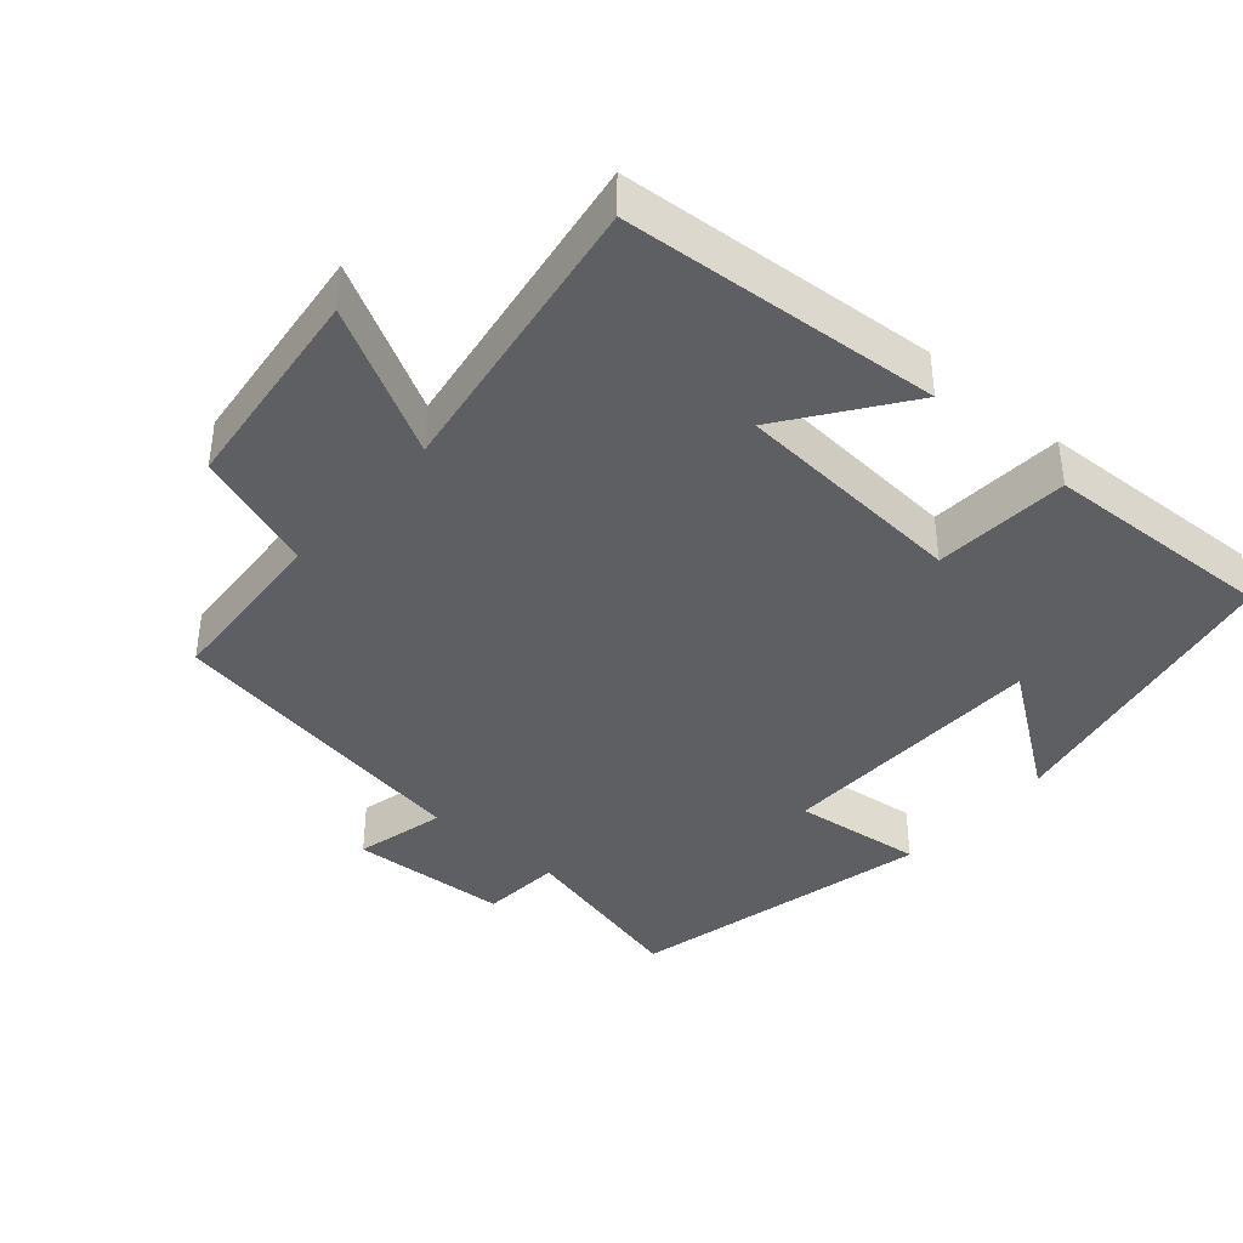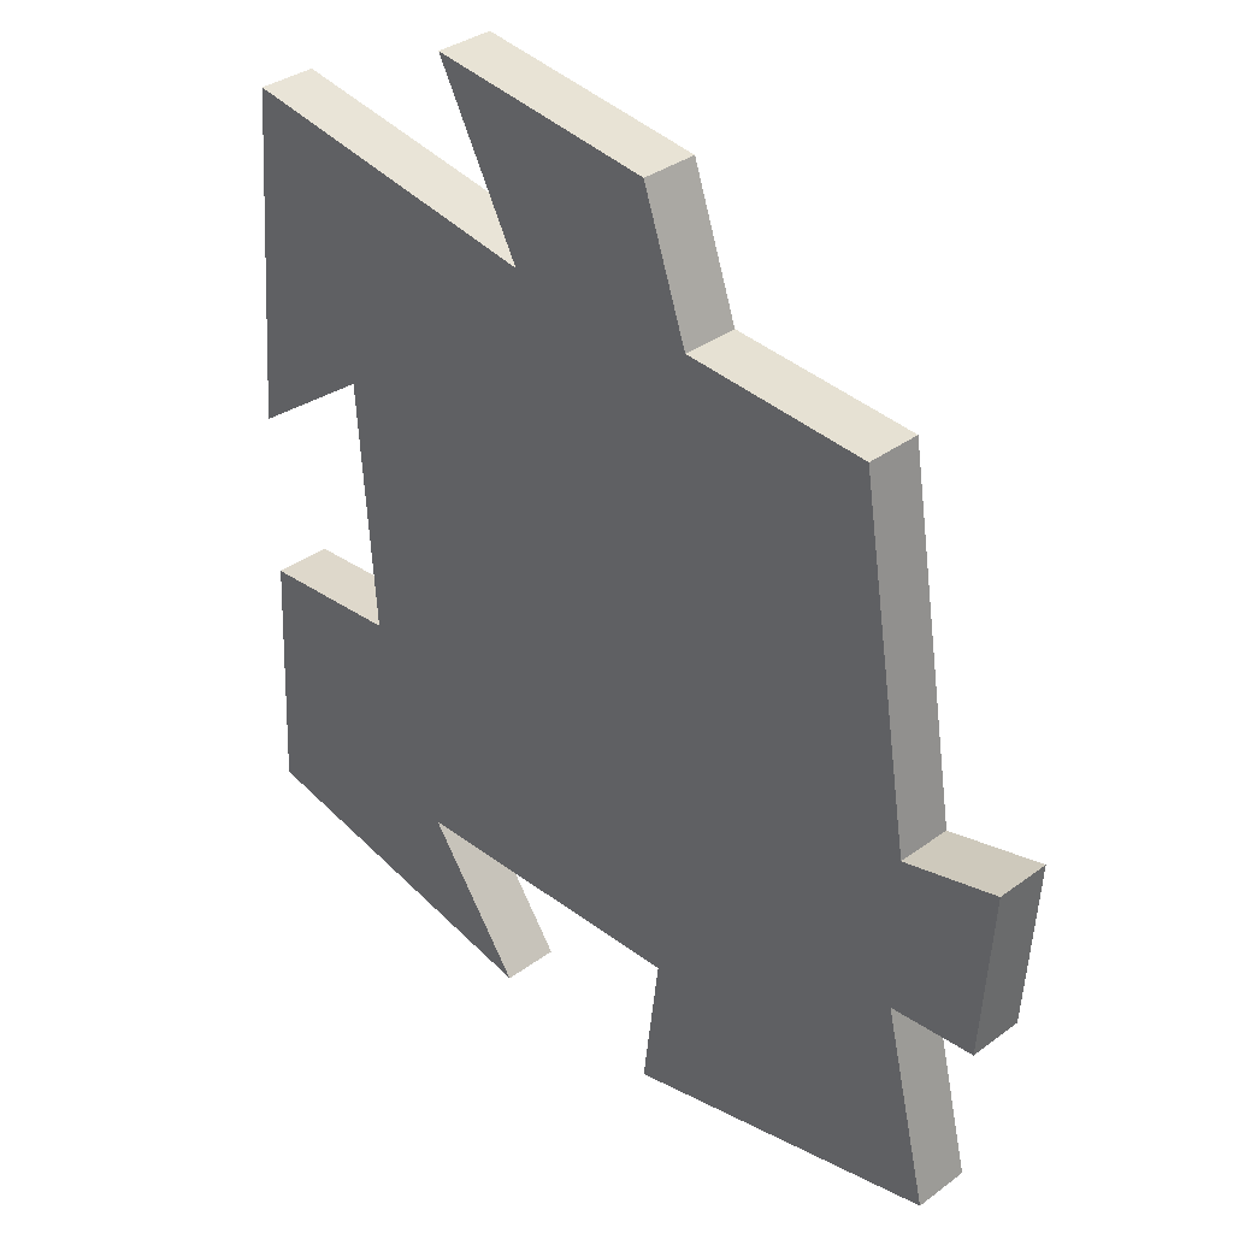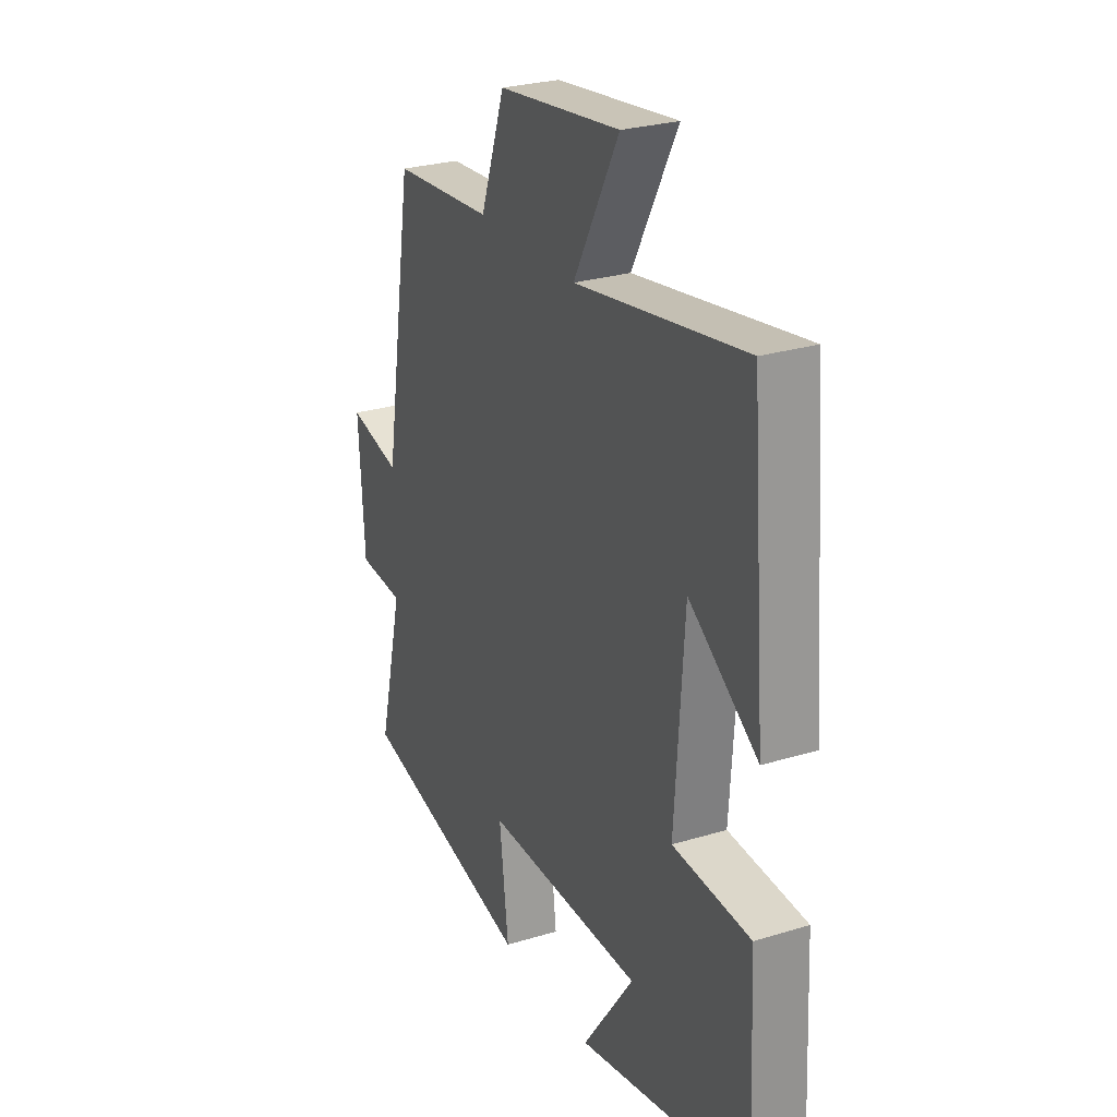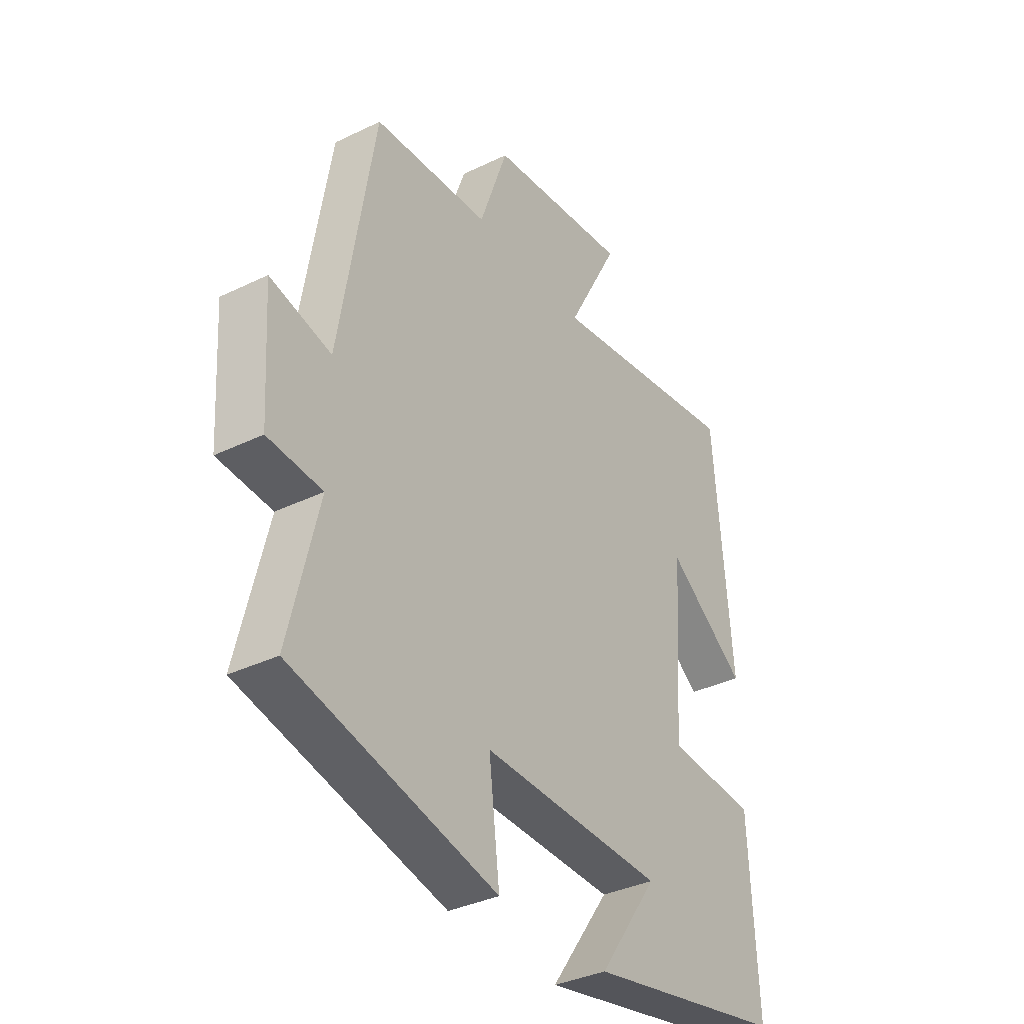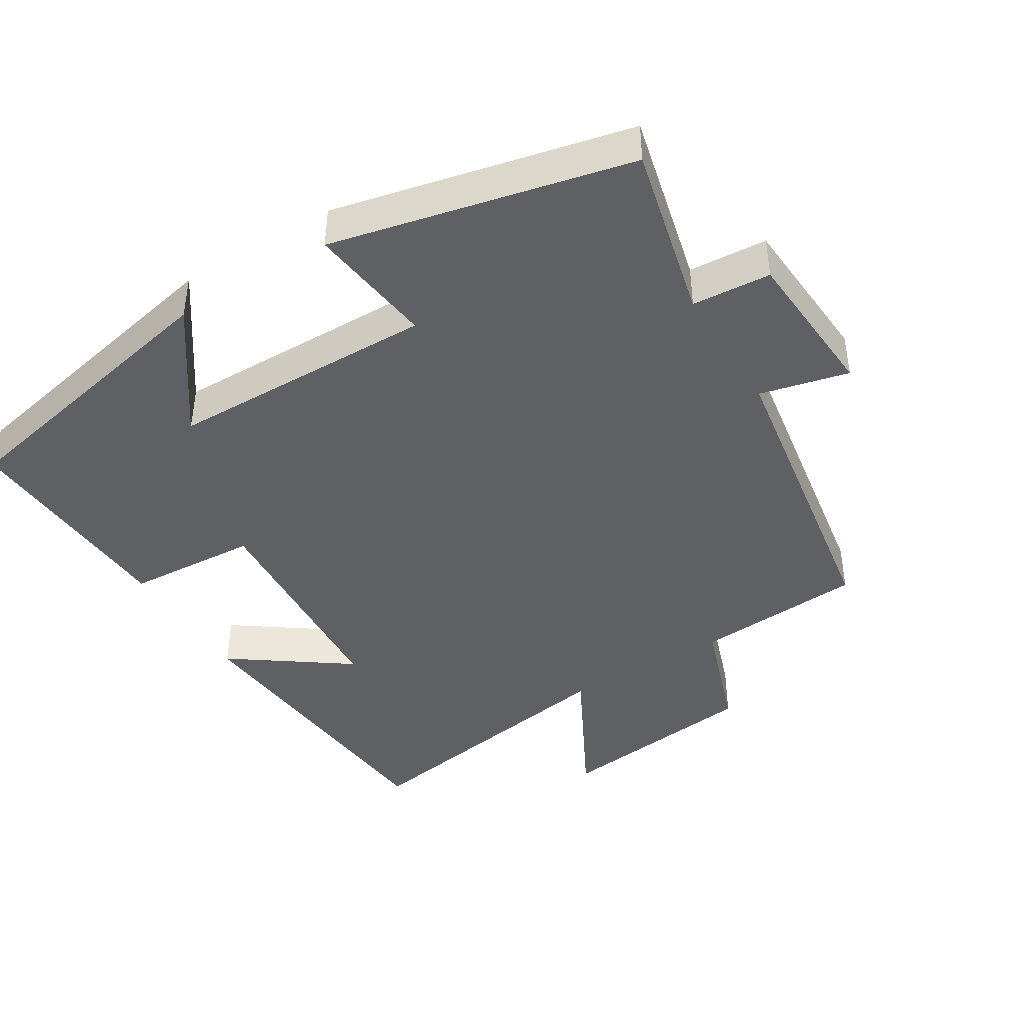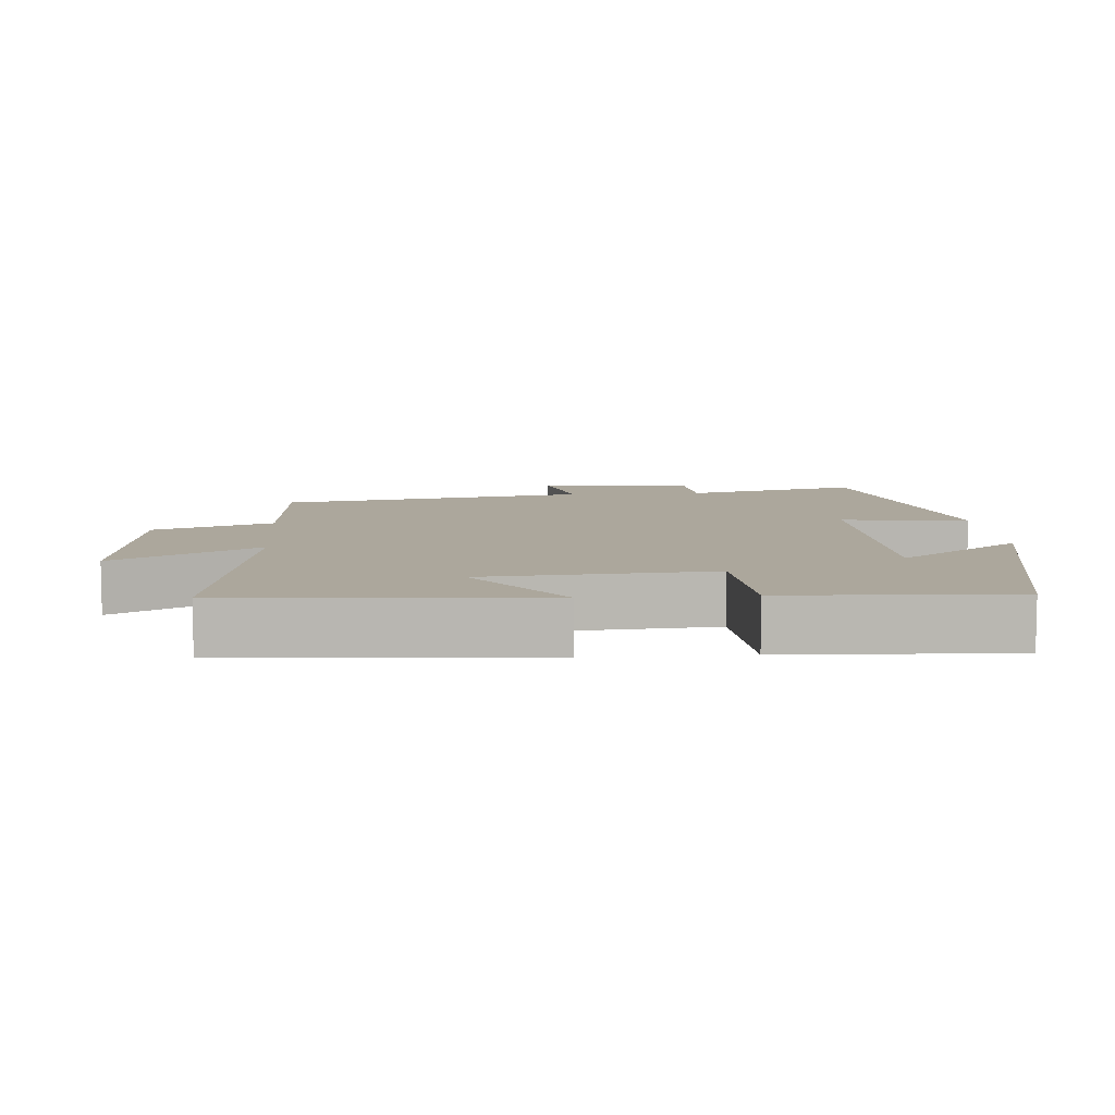
<metadata>
{"format":"obj","ext":"obj","renderer":"f3d","projection":"perspective","resolution":1024,"background":"white","views":[{"elev":-39.8,"azim":48.6,"up":"+Y"},{"elev":35.1,"azim":-134.3,"up":"+Z"},{"elev":26.9,"azim":64.6,"up":"+Z"},{"elev":-35.9,"azim":-57.5,"up":"+Z"},{"elev":-42.6,"azim":-148.4,"up":"+Y"},{"elev":8.4,"azim":85.5,"up":"+Y"}]}
</metadata>
<code>
v 0.516 0.07 -0.413
v 0.097 0.07 -0.5
v 0.221 0.07 -0.325
v -0.159 0.07 -0.319
v -0.137 0.07 -0.5
v -0.56 0.07 -0.404
v -0.5 0.07 -0.155
v -0.612 0.07 -0.147
v -0.626 0.07 0.073
v -0.5 0.07 0.043
v -0.428 0.07 0.483
v -0.187 0.07 0.5
v -0.128 0.07 0.669
v 0.166 0.07 0.705
v 0.057 0.07 0.5
v 0.464 0.07 0.566
v 0.5 0.07 0.127
v 0.335 0.07 0.245
v 0.313 0.07 -0.079
v 0.5 0.07 -0.091
v 0.516 0 -0.413
v 0.097 0 -0.5
v 0.221 0 -0.325
v -0.159 0 -0.319
v -0.137 0 -0.5
v -0.56 0 -0.404
v -0.5 0 -0.155
v -0.612 0 -0.147
v -0.626 0 0.073
v -0.5 0 0.043
v -0.428 0 0.483
v -0.187 0 0.5
v -0.128 0 0.669
v 0.166 0 0.705
v 0.057 0 0.5
v 0.464 0 0.566
v 0.5 0 0.127
v 0.335 0 0.245
v 0.313 0 -0.079
v 0.5 0 -0.091
f 19 20 1
f 15 16 17 18
f 15 18 19
f 12 13 14 15
f 10 11 12 15
f 10 15 19
f 7 8 9 10
f 7 10 19
f 4 5 6 7
f 3 4 7 19
f 1 2 3
f 1 3 19
f 21 40 39
f 38 37 36 35
f 39 38 35
f 35 34 33 32
f 35 32 31 30
f 39 35 30
f 30 29 28 27
f 39 30 27
f 27 26 25 24
f 39 27 24 23
f 23 22 21
f 39 23 21
f 1 21 22 2
f 2 22 23 3
f 3 23 24 4
f 4 24 25 5
f 5 25 26 6
f 6 26 27 7
f 7 27 28 8
f 8 28 29 9
f 9 29 30 10
f 10 30 31 11
f 11 31 32 12
f 12 32 33 13
f 13 33 34 14
f 14 34 35 15
f 15 35 36 16
f 16 36 37 17
f 17 37 38 18
f 18 38 39 19
f 19 39 40 20
f 20 40 21 1

</code>
